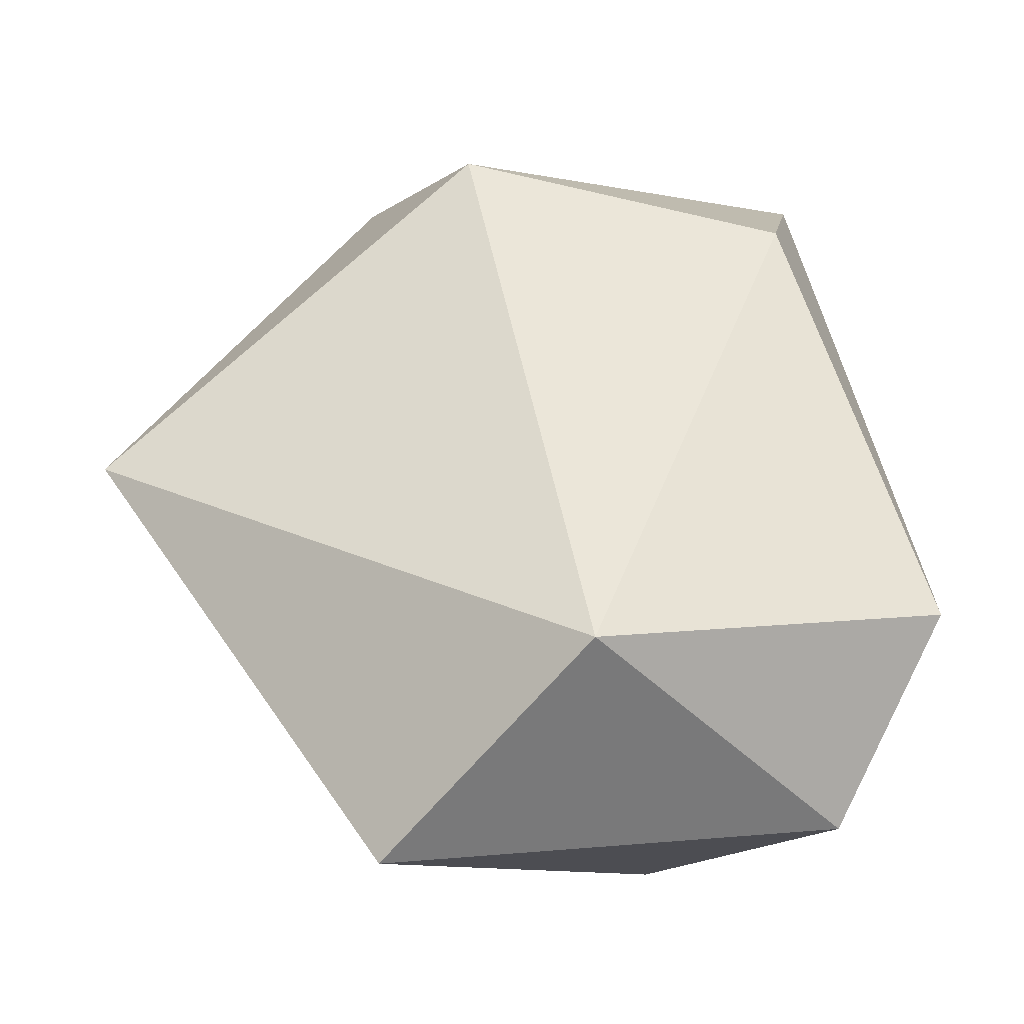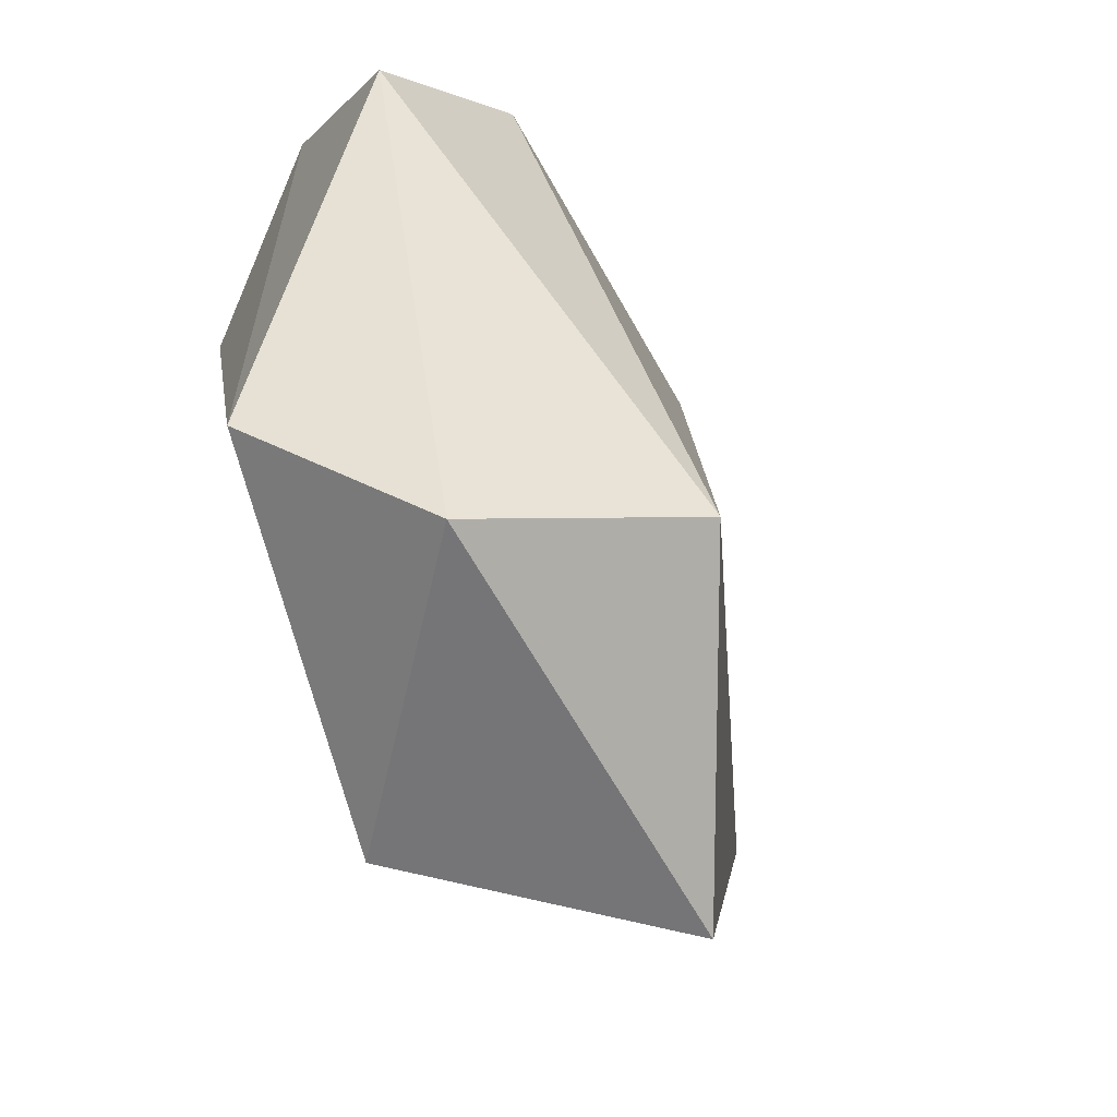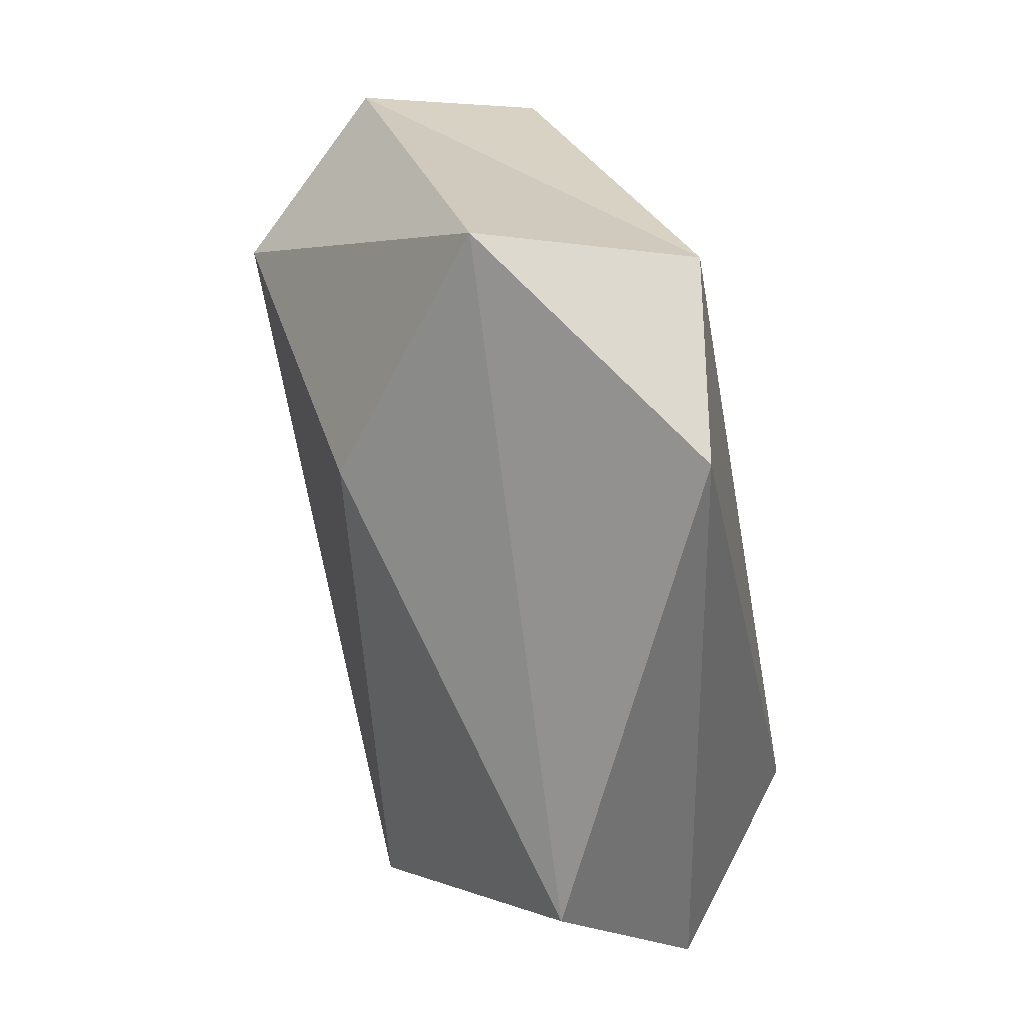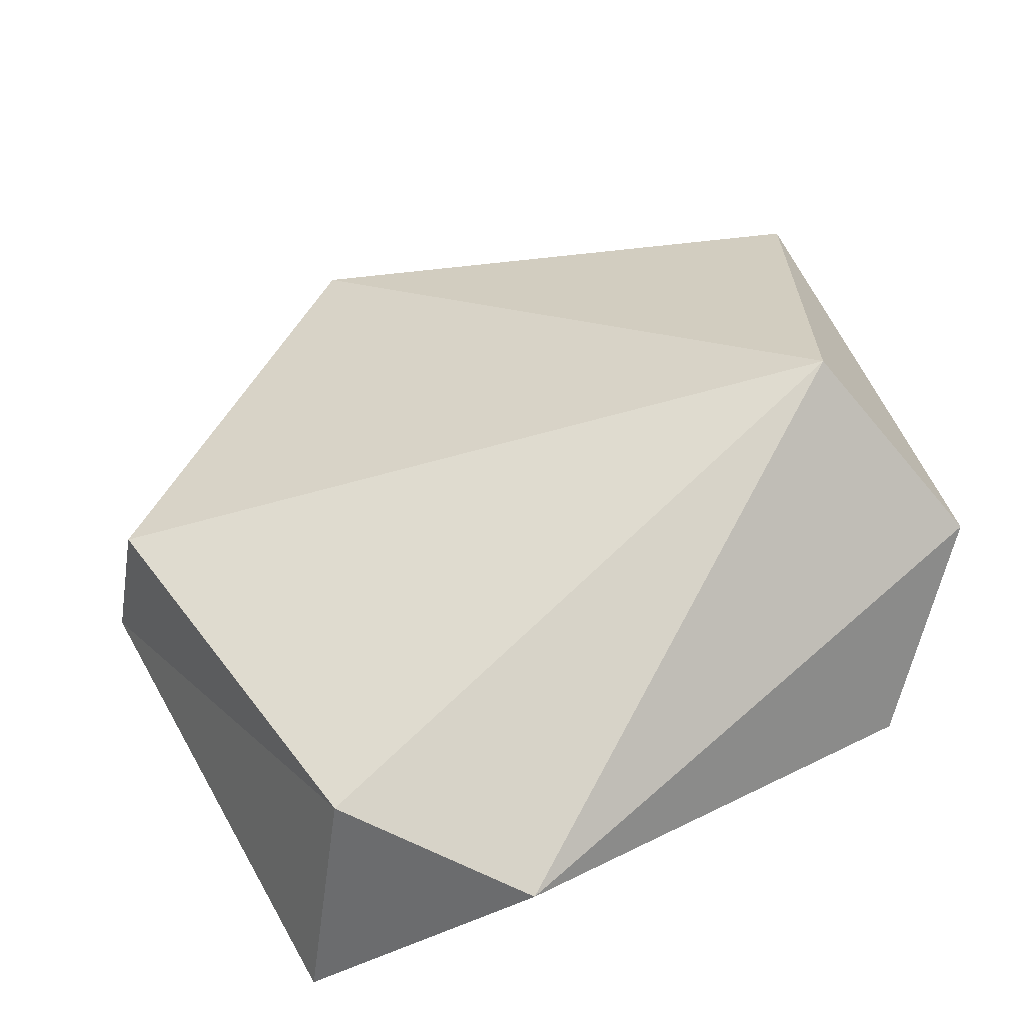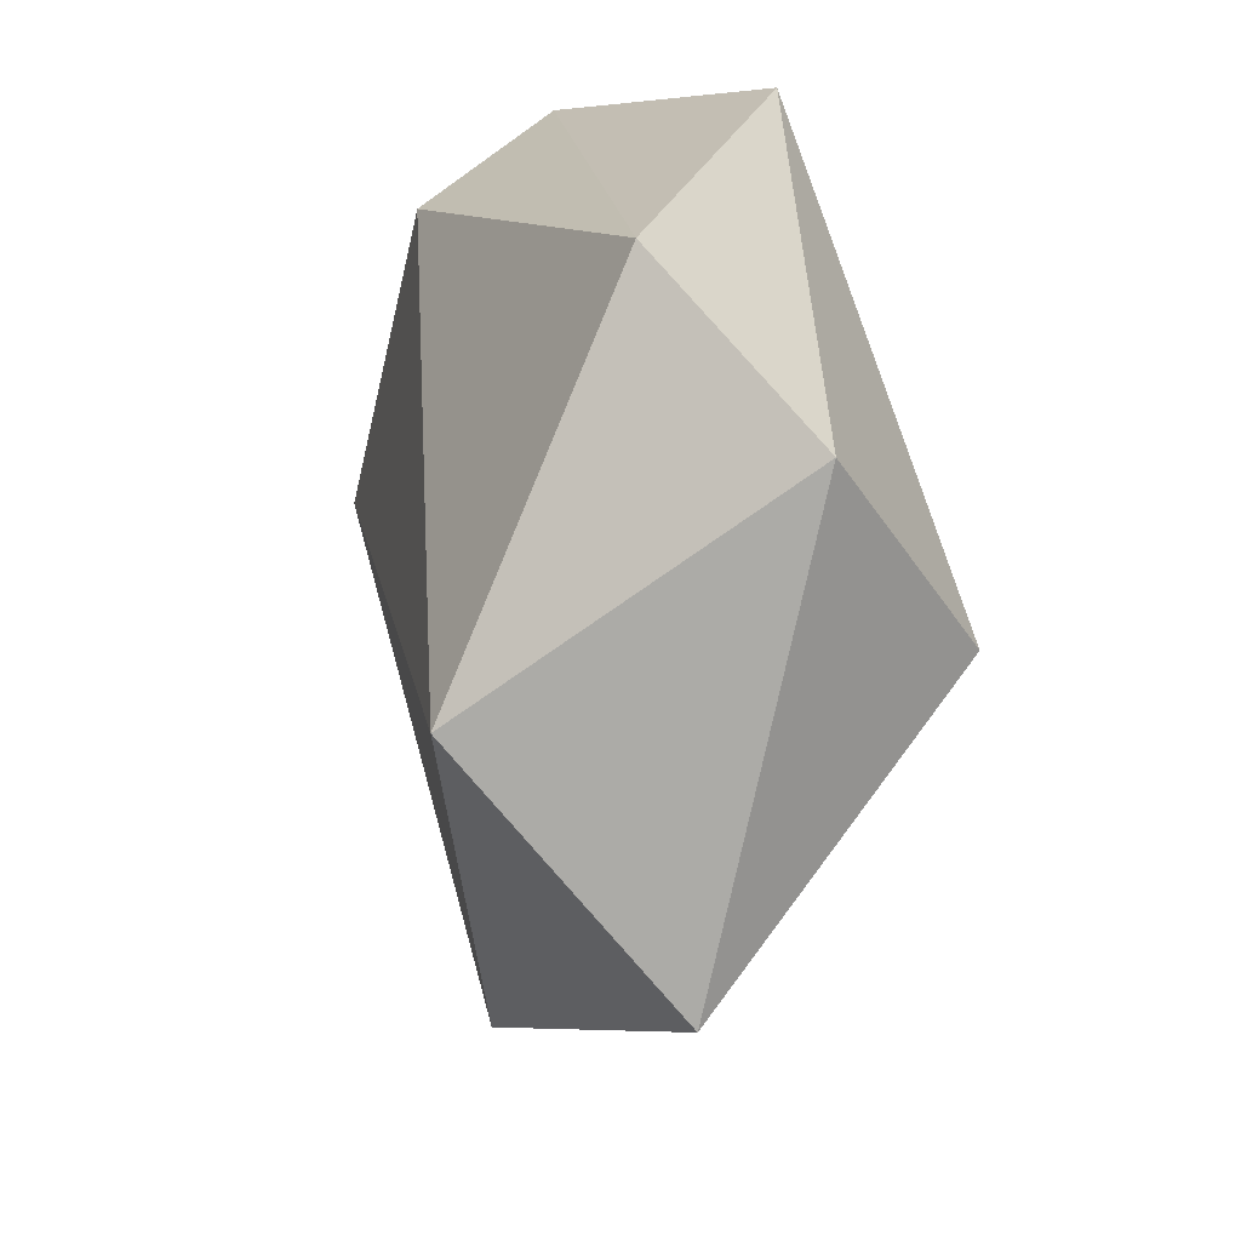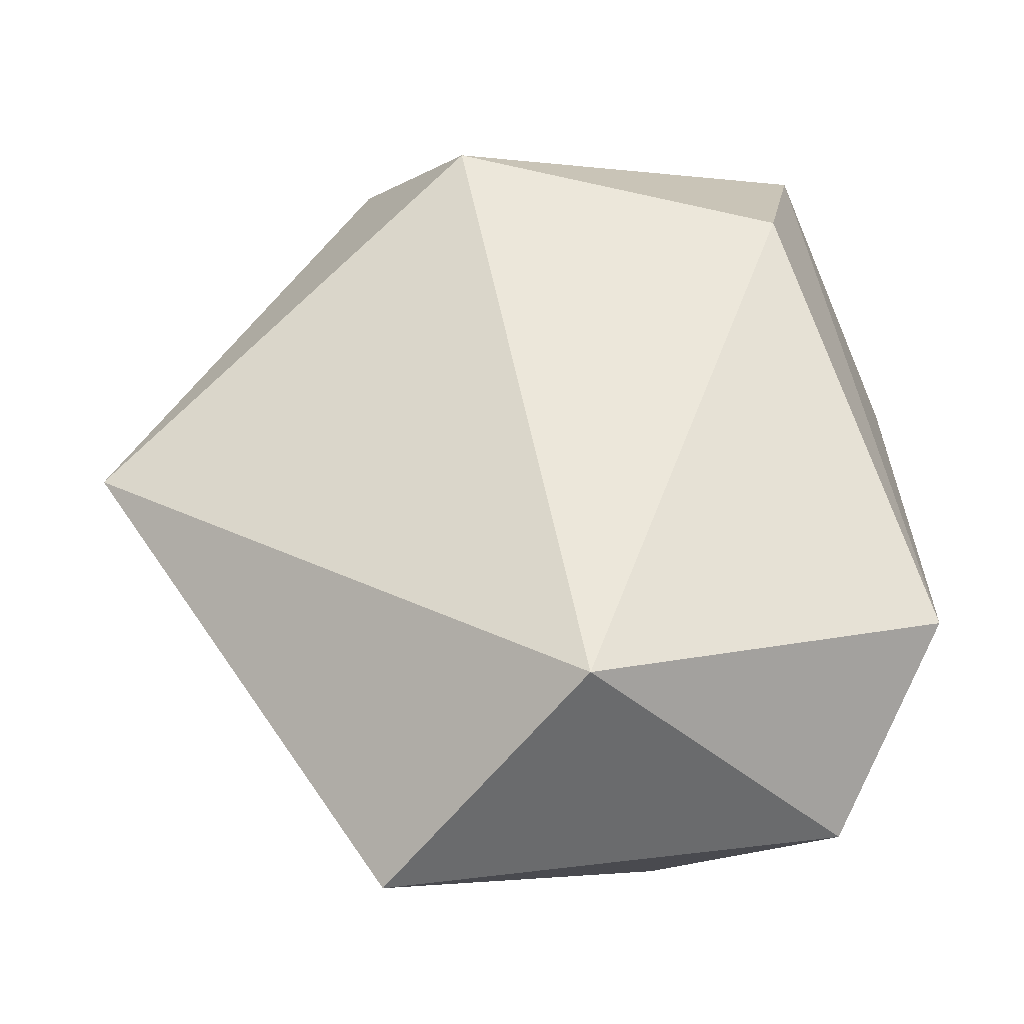
<metadata>
{"format":"obj","ext":"obj","renderer":"f3d","projection":"perspective","resolution":1024,"background":"white","views":[{"elev":-52.9,"azim":173.8,"up":"+Y"},{"elev":-51.0,"azim":-60.7,"up":"+Y"},{"elev":27.8,"azim":-107.9,"up":"+Y"},{"elev":53.6,"azim":-123.2,"up":"+Z"},{"elev":-64.3,"azim":-103.1,"up":"+Y"},{"elev":-48.0,"azim":175.3,"up":"+Y"}]}
</metadata>
<code>
o anymal_RF_ADAPTER_TO_FOOT_constraints_in_LFleg.001
v 0.1862 -0.05035 -0.000464
v -0.4987 -0.5679 -0.1907
v -0.1711 0.5572 -0.111
v -0.3114 0.3939 -0.3164
v -0.851 0.6054 -0.1613
v -0.881 -0.5247 0.1503
v -1 -0.3321 -0.08613
v -0.254 -0.6532 0.1555
v -0.7816 0.2717 -0.3154
v -0.206 0.5276 0.1331
v -1.02 0.3336 0.09499
v -0.6518 -0.4105 0.382
v -0.7881 0.5093 0.1658
f 5 7 11
f 11 7 6
f 6 8 12
f 11 12 13
f 5 11 13
f 5 9 7
f 7 9 2
f 8 2 1
f 4 2 9
f 4 3 1
f 2 6 7
f 5 4 9
f 3 10 1
f 10 13 12
f 12 1 10
f 3 13 10
f 11 6 12
f 4 1 2
f 2 8 6
f 5 3 4
f 12 8 1
f 3 5 13

</code>
